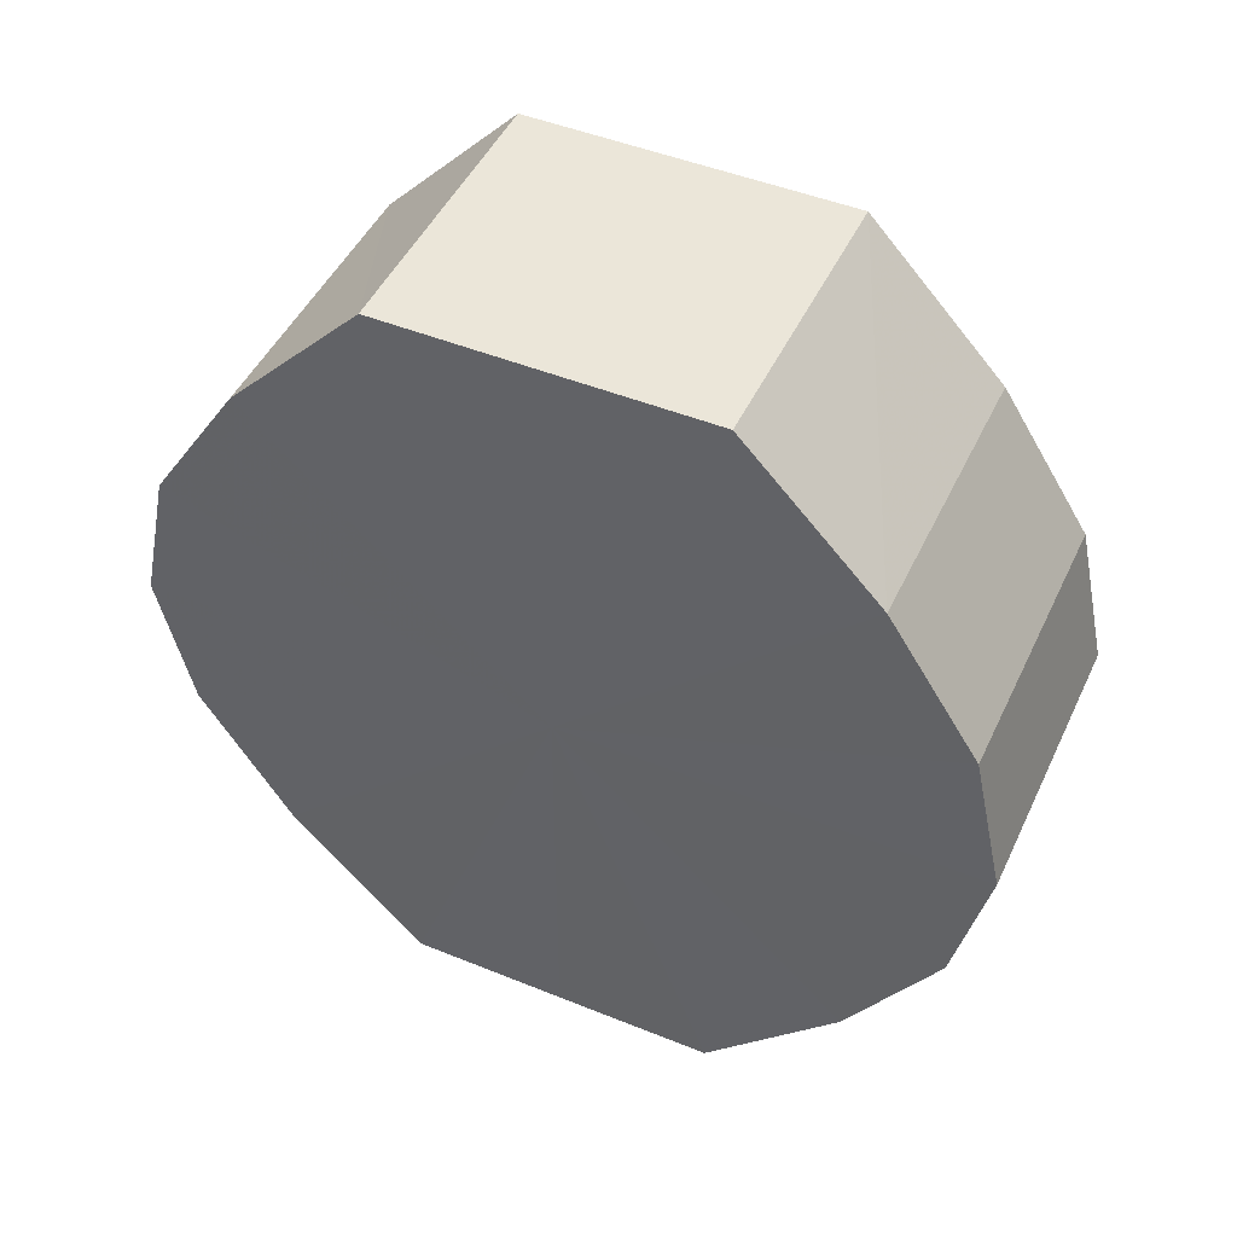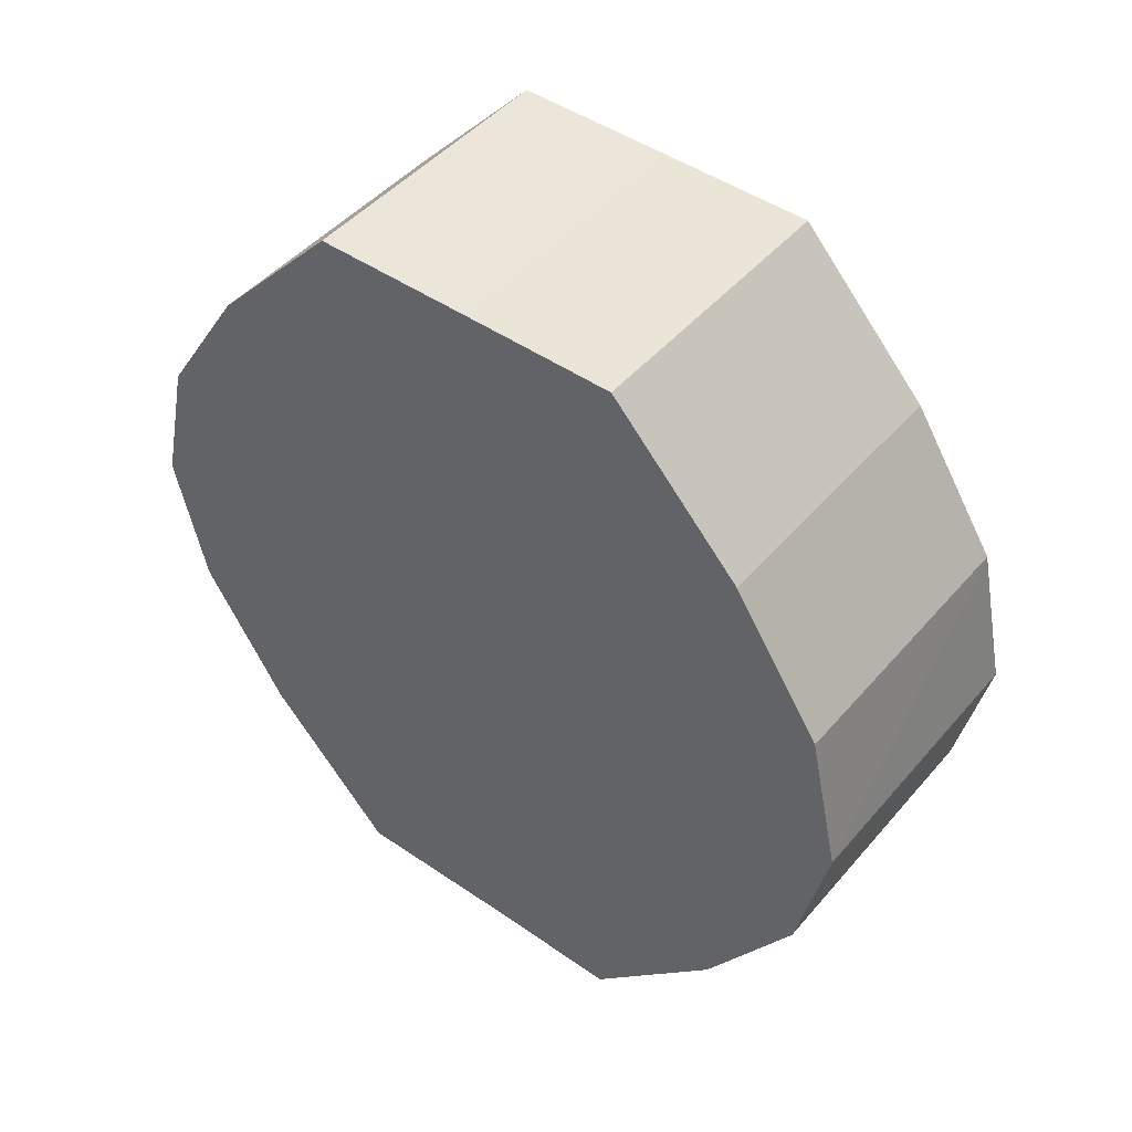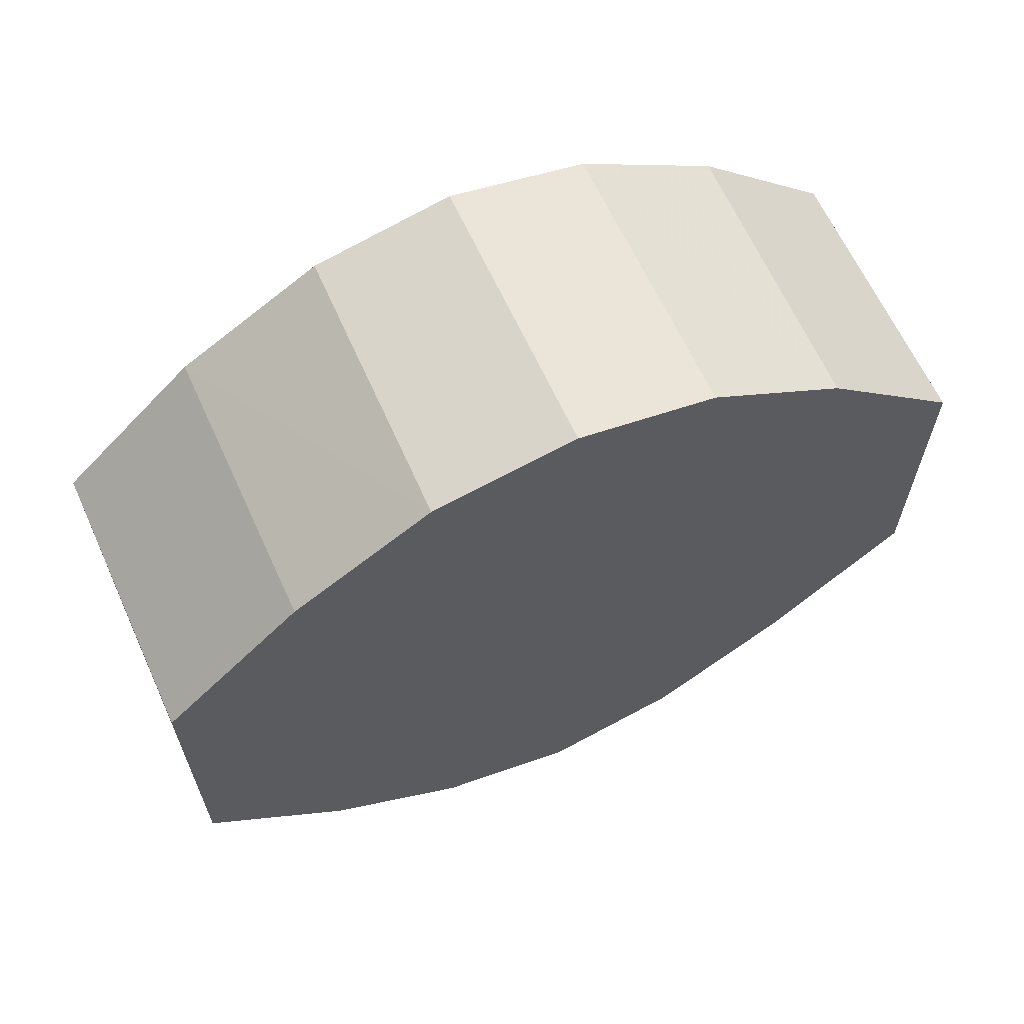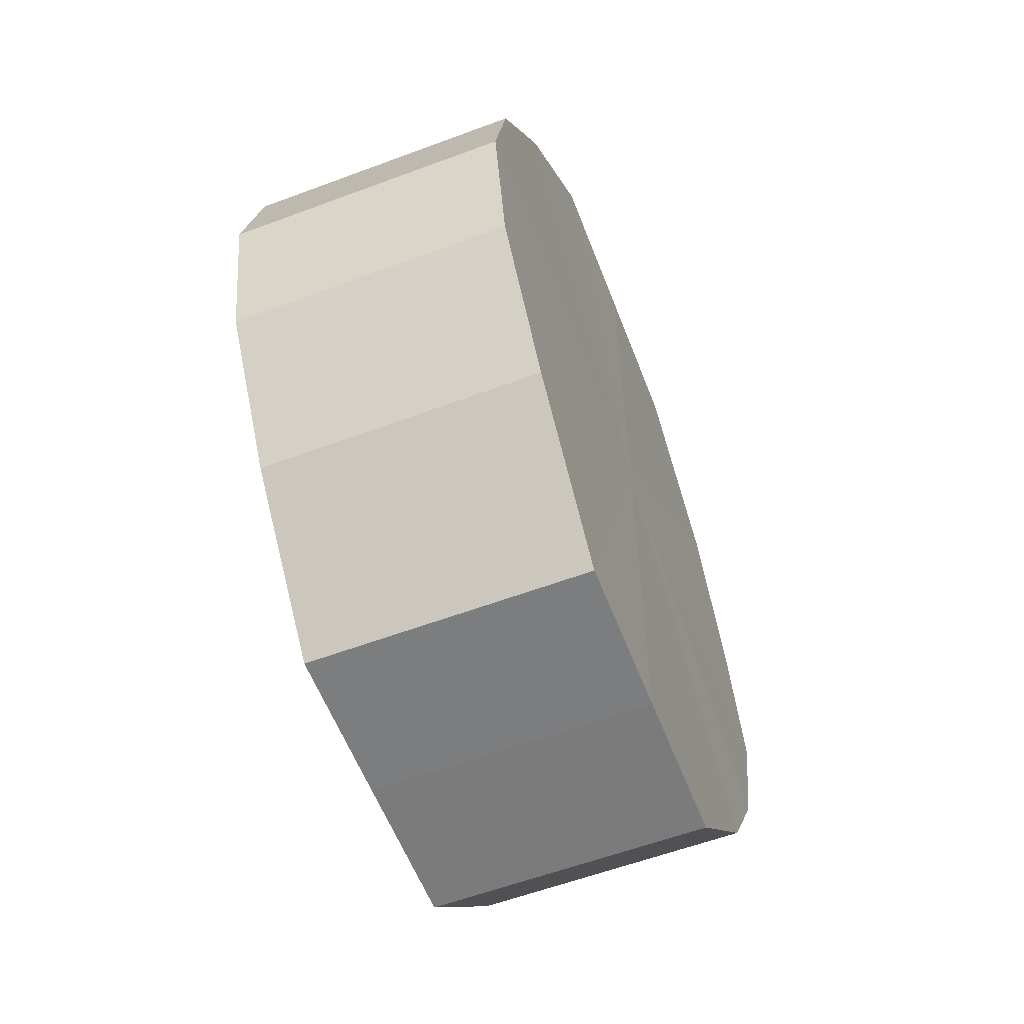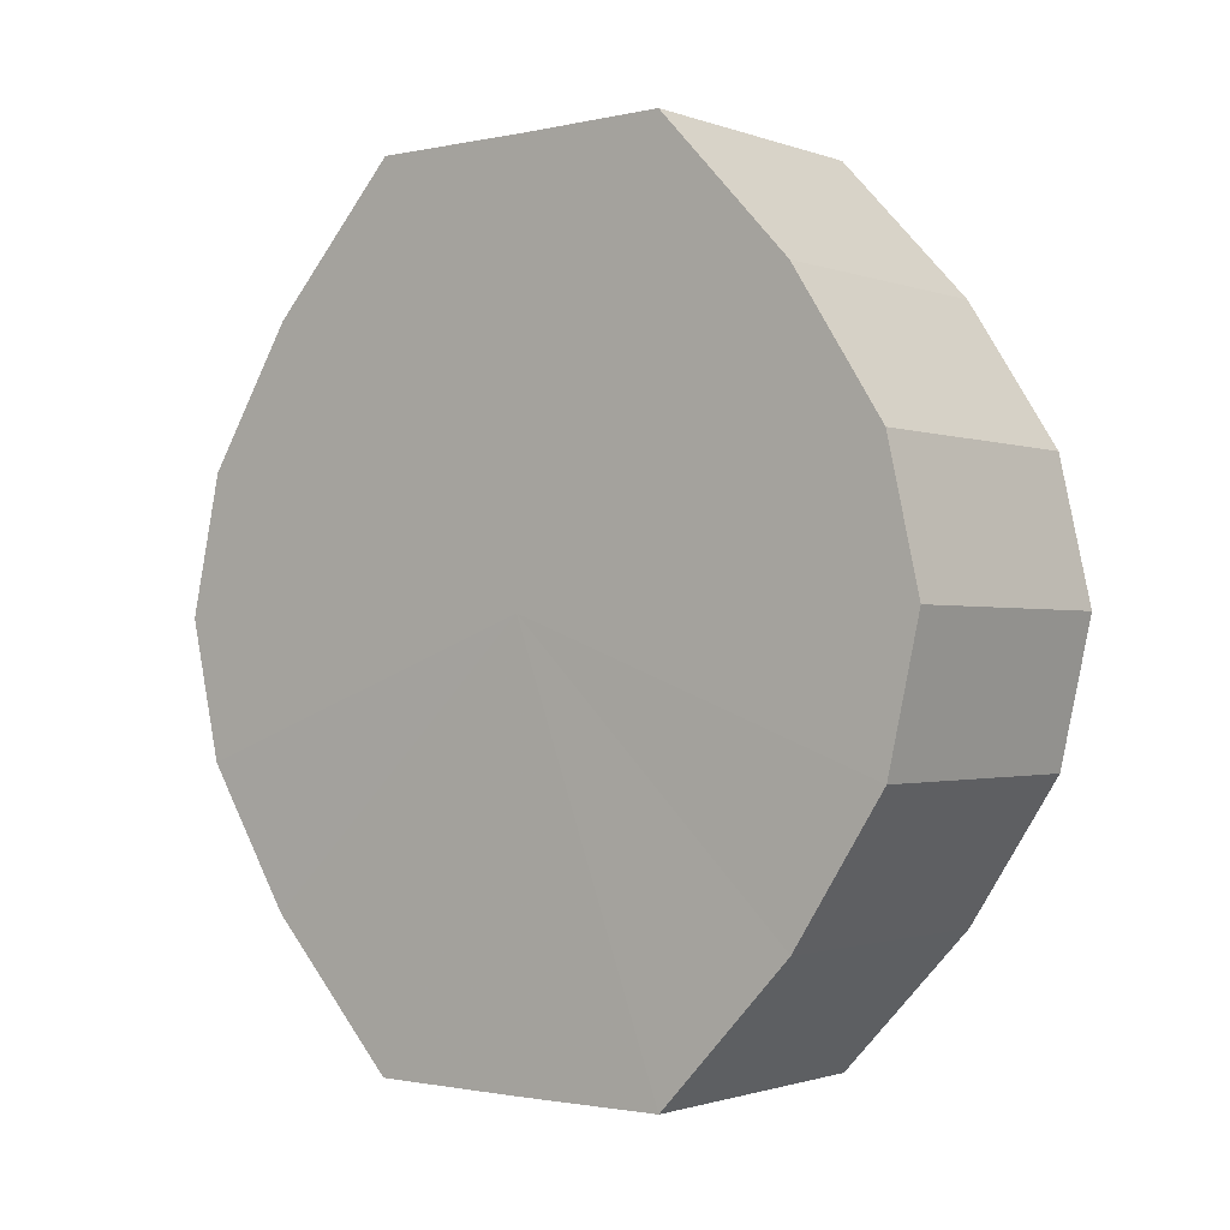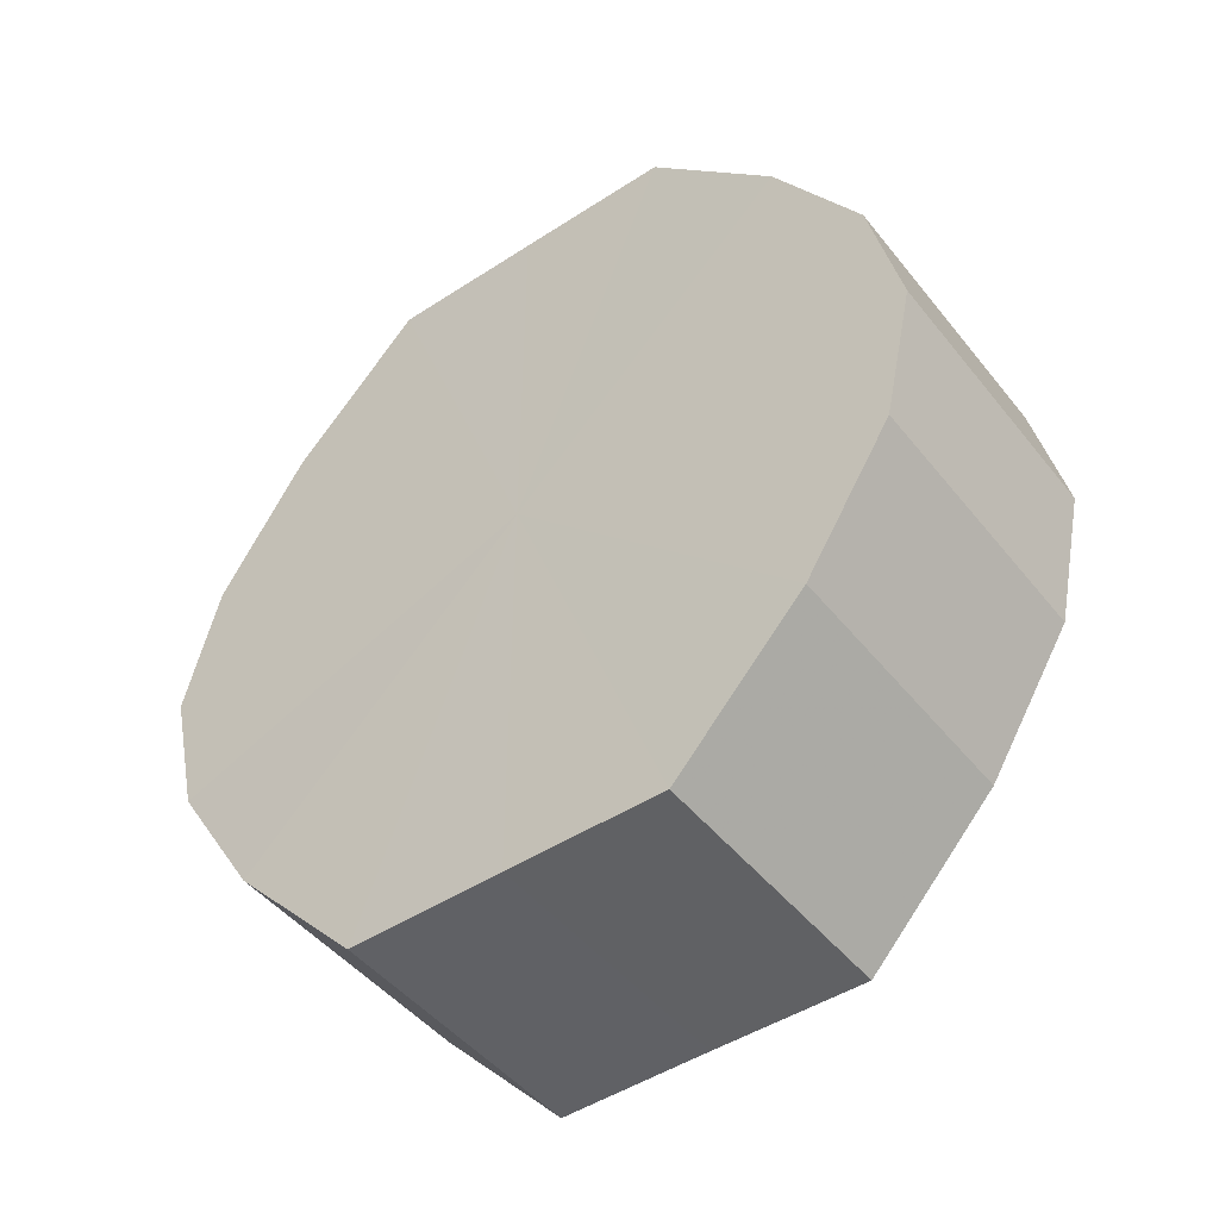
<metadata>
{"format":"obj","ext":"obj","renderer":"f3d","projection":"perspective","resolution":1024,"background":"white","views":[{"elev":47.6,"azim":114.6,"up":"+Y"},{"elev":46.5,"azim":128.2,"up":"+Y"},{"elev":64.1,"azim":-114.4,"up":"+Z"},{"elev":-58.6,"azim":-158.9,"up":"+Y"},{"elev":-1.3,"azim":128.2,"up":"+Y"},{"elev":-47.0,"azim":-53.4,"up":"+Y"}]}
</metadata>
<code>
o 2422
v 2205 1861 8.395
v 2205 1861 8.406
v 2205 1861 8.395
v 2205 1861 8.416
v 2205 1861 8.406
v 2205 1861 8.384
v 2205 1861 8.384
v 2205 1861 8.422
v 2205 1861 8.416
v 2205 1861 8.374
v 2205 1861 8.374
v 2205 1861 8.424
v 2205 1861 8.422
v 2205 1861 8.368
v 2205 1861 8.368
v 2205 1861 8.422
v 2205 1861 8.424
v 2205 1861 8.366
v 2205 1861 8.366
v 2205 1861 8.416
v 2205 1861 8.422
v 2205 1861 8.368
v 2205 1861 8.368
v 2205 1861 8.406
v 2205 1861 8.416
v 2205 1861 8.374
v 2205 1861 8.374
v 2205 1861 8.395
v 2205 1861 8.406
v 2205 1861 8.384
v 2205 1861 8.384
v 2205 1861 8.395
v 2205 1861 8.395
v 2205 1861 8.406
v 2205 1861 8.406
v 2205 1861 8.416
v 2205 1861 8.416
v 2205 1861 8.384
v 2205 1861 8.395
v 2205 1861 8.374
v 2205 1861 8.384
v 2205 1861 8.422
v 2205 1861 8.422
v 2205 1861 8.368
v 2205 1861 8.374
v 2205 1861 8.366
v 2205 1861 8.368
v 2205 1861 8.424
v 2205 1861 8.424
v 2205 1861 8.368
v 2205 1861 8.366
v 2205 1861 8.374
v 2205 1861 8.368
v 2205 1861 8.422
v 2205 1861 8.422
v 2205 1861 8.384
v 2205 1861 8.374
v 2205 1861 8.395
v 2205 1861 8.384
v 2205 1861 8.416
v 2205 1861 8.416
v 2205 1861 8.406
v 2205 1861 8.395
v 2205 1861 8.406
v 2205 1861 8.395
v 2205 1861 8.406
v 2205 1861 8.395
v 2205 1861 8.416
v 2205 1861 8.384
v 2205 1861 8.422
v 2205 1861 8.374
v 2205 1861 8.424
v 2205 1861 8.368
v 2205 1861 8.422
v 2205 1861 8.366
v 2205 1861 8.416
v 2205 1861 8.368
v 2205 1861 8.406
v 2205 1861 8.374
v 2205 1861 8.395
v 2205 1861 8.384
v 2205 1861 8.395
v 2205 1861 8.395
v 2205 1861 8.406
v 2205 1861 8.384
v 2205 1861 8.416
v 2205 1861 8.374
v 2205 1861 8.422
v 2205 1861 8.368
v 2205 1861 8.424
v 2205 1861 8.366
v 2205 1861 8.422
v 2205 1861 8.368
v 2205 1861 8.416
v 2205 1861 8.374
v 2205 1861 8.406
v 2205 1861 8.384
v 2205 1861 8.395
f 1 2 3
f 2 4 5
f 6 1 7
f 4 8 9
f 10 6 11
f 8 12 13
f 14 10 15
f 12 16 17
f 18 14 19
f 16 20 21
f 22 18 23
f 20 24 25
f 26 22 27
f 24 28 29
f 30 26 31
f 28 30 32
f 33 34 35
f 35 36 37
f 38 39 33
f 40 41 38
f 37 42 43
f 44 45 40
f 46 47 44
f 43 48 49
f 50 51 46
f 52 53 50
f 49 54 55
f 56 57 52
f 58 59 56
f 55 60 61
f 62 63 58
f 61 64 62
f 65 66 67
f 65 68 66
f 65 67 69
f 65 70 68
f 65 69 71
f 65 72 70
f 65 71 73
f 65 74 72
f 65 73 75
f 65 76 74
f 65 75 77
f 65 78 76
f 65 77 79
f 65 80 78
f 65 79 81
f 65 81 80
f 82 83 84
f 82 85 83
f 82 84 86
f 82 87 85
f 82 86 88
f 82 89 87
f 82 88 90
f 82 91 89
f 82 90 92
f 82 93 91
f 82 92 94
f 82 95 93
f 82 94 96
f 82 97 95
f 82 96 98
f 82 98 97

</code>
